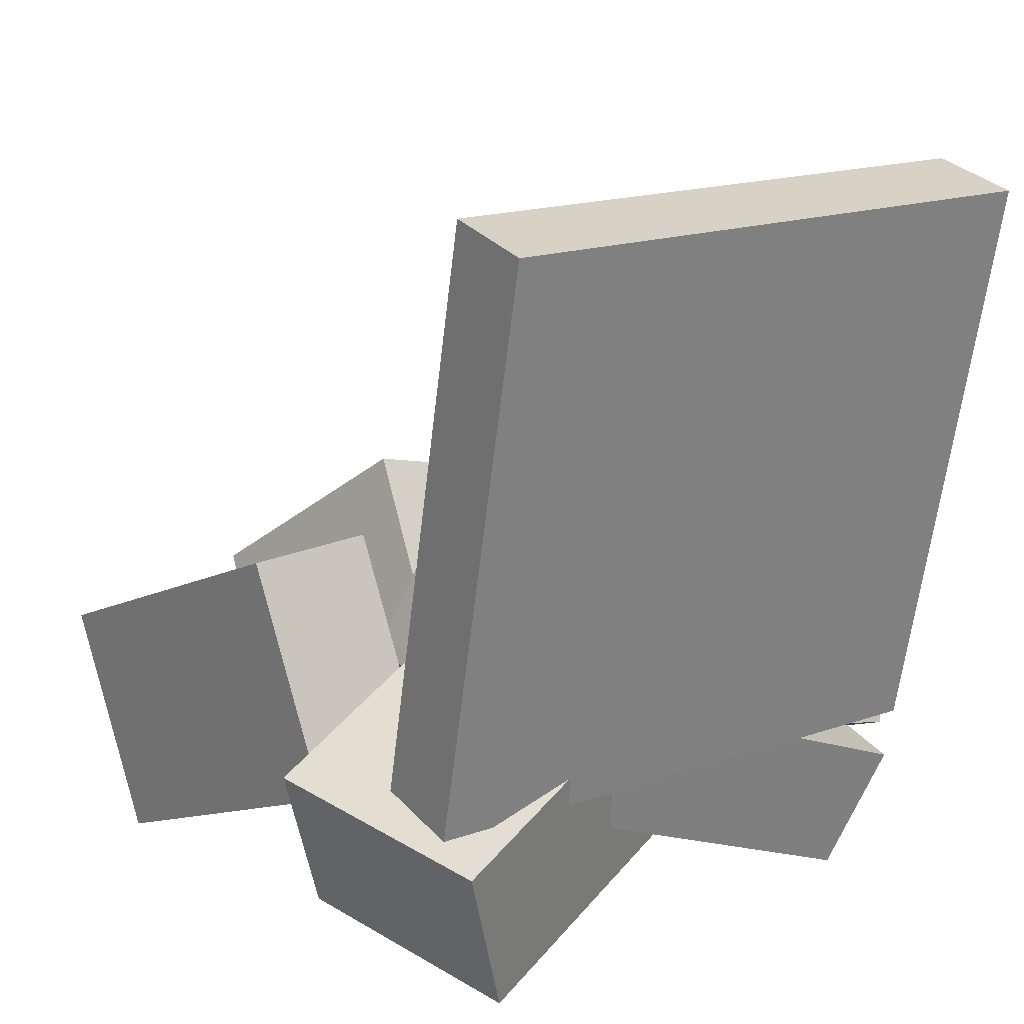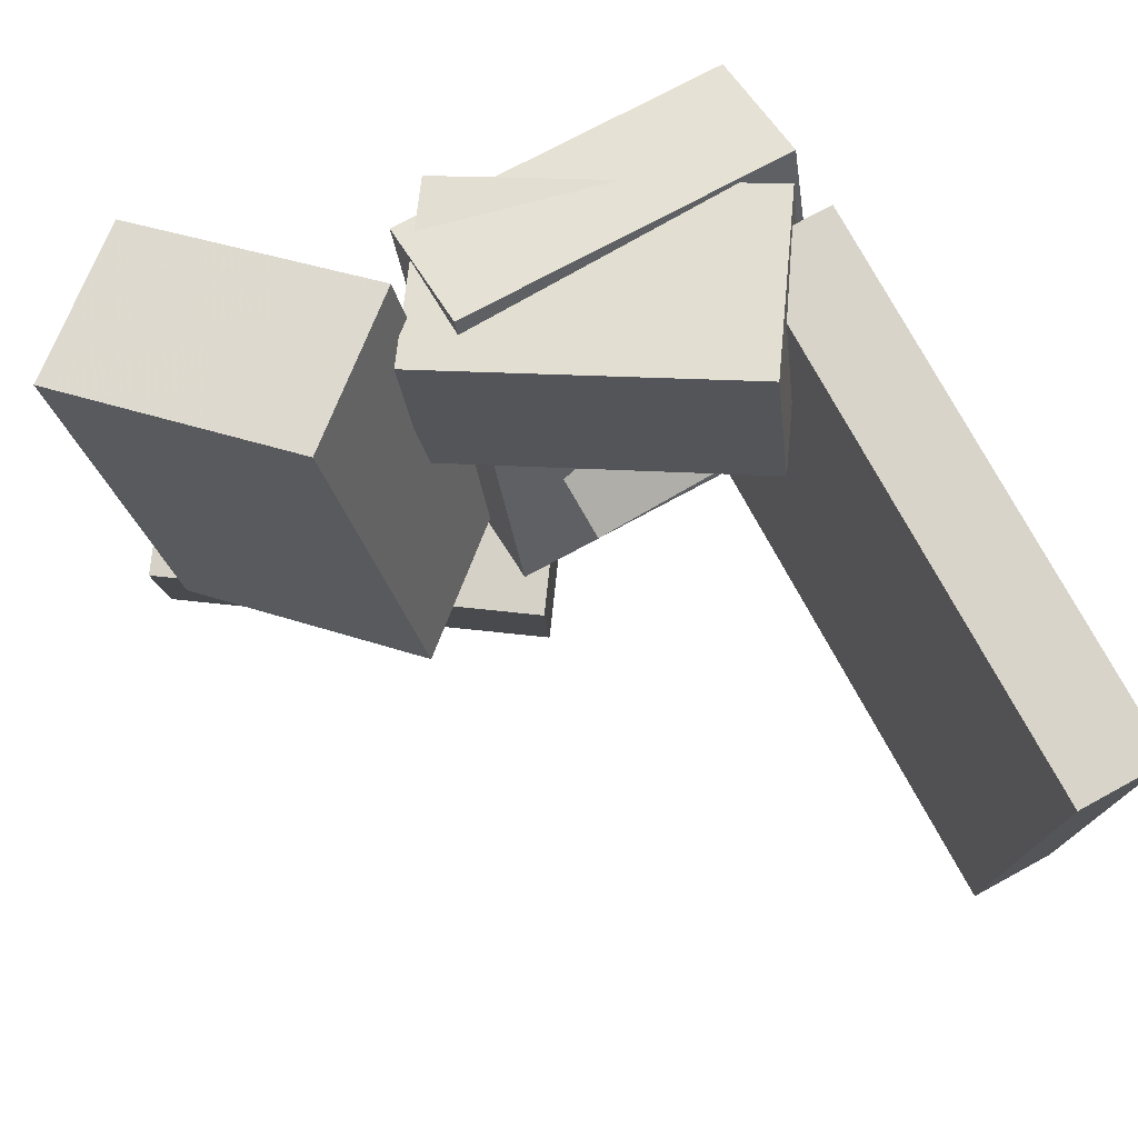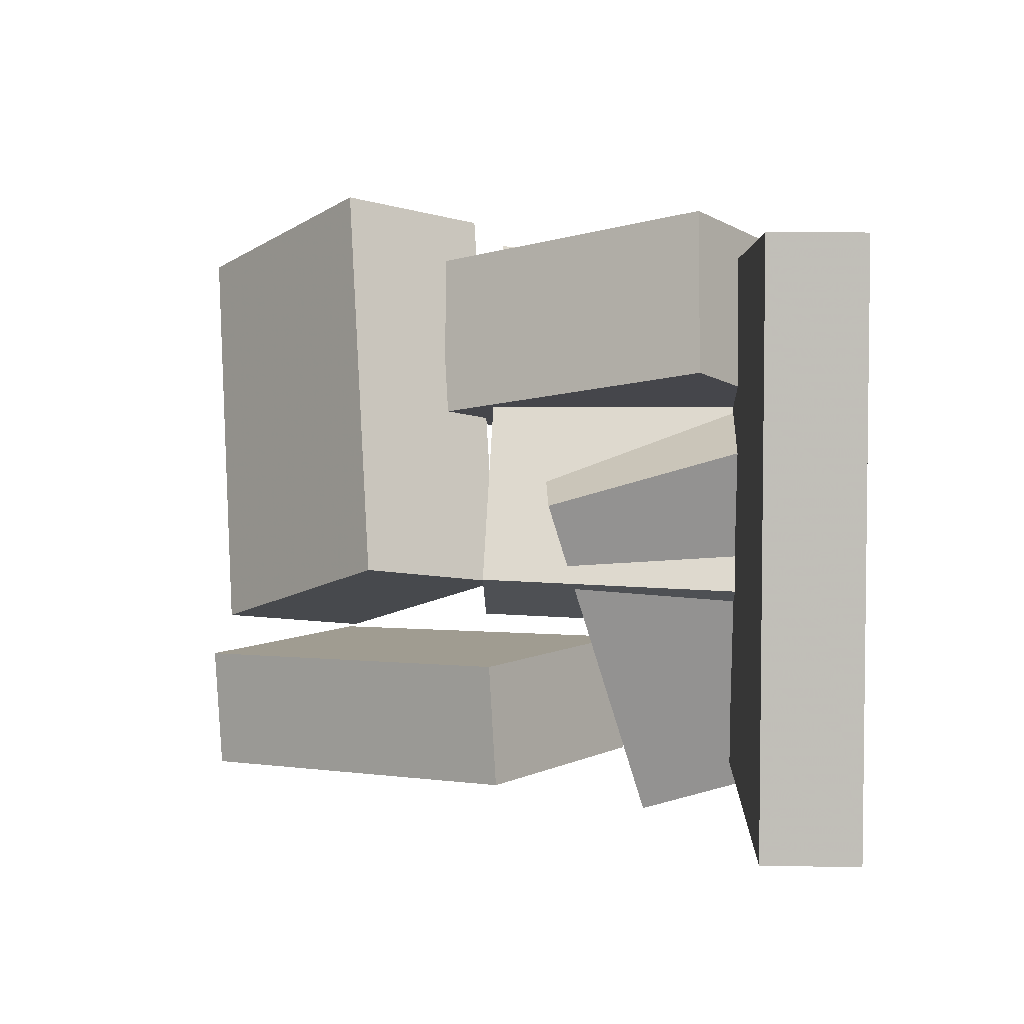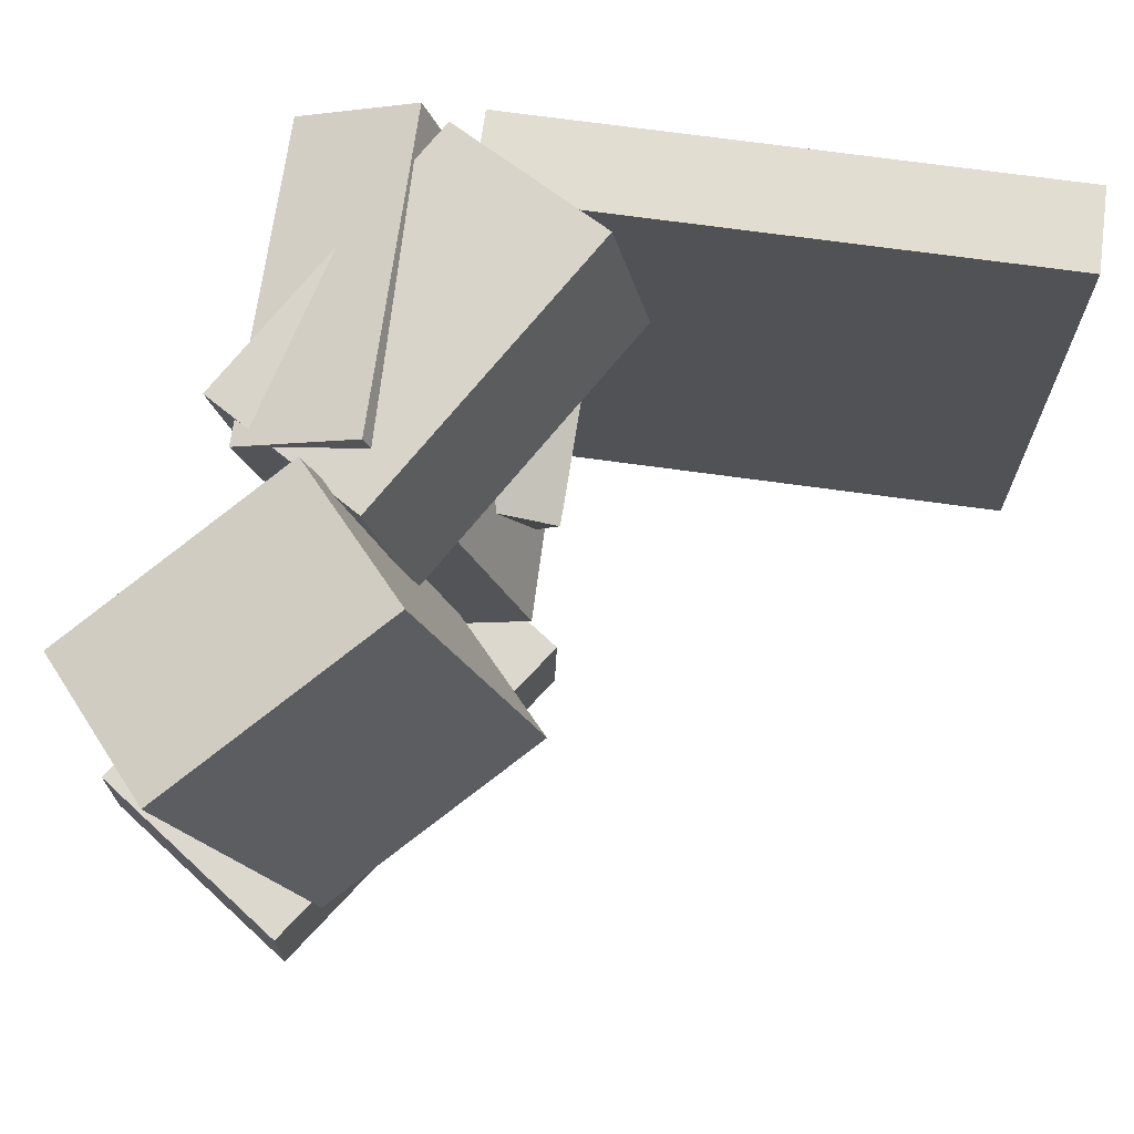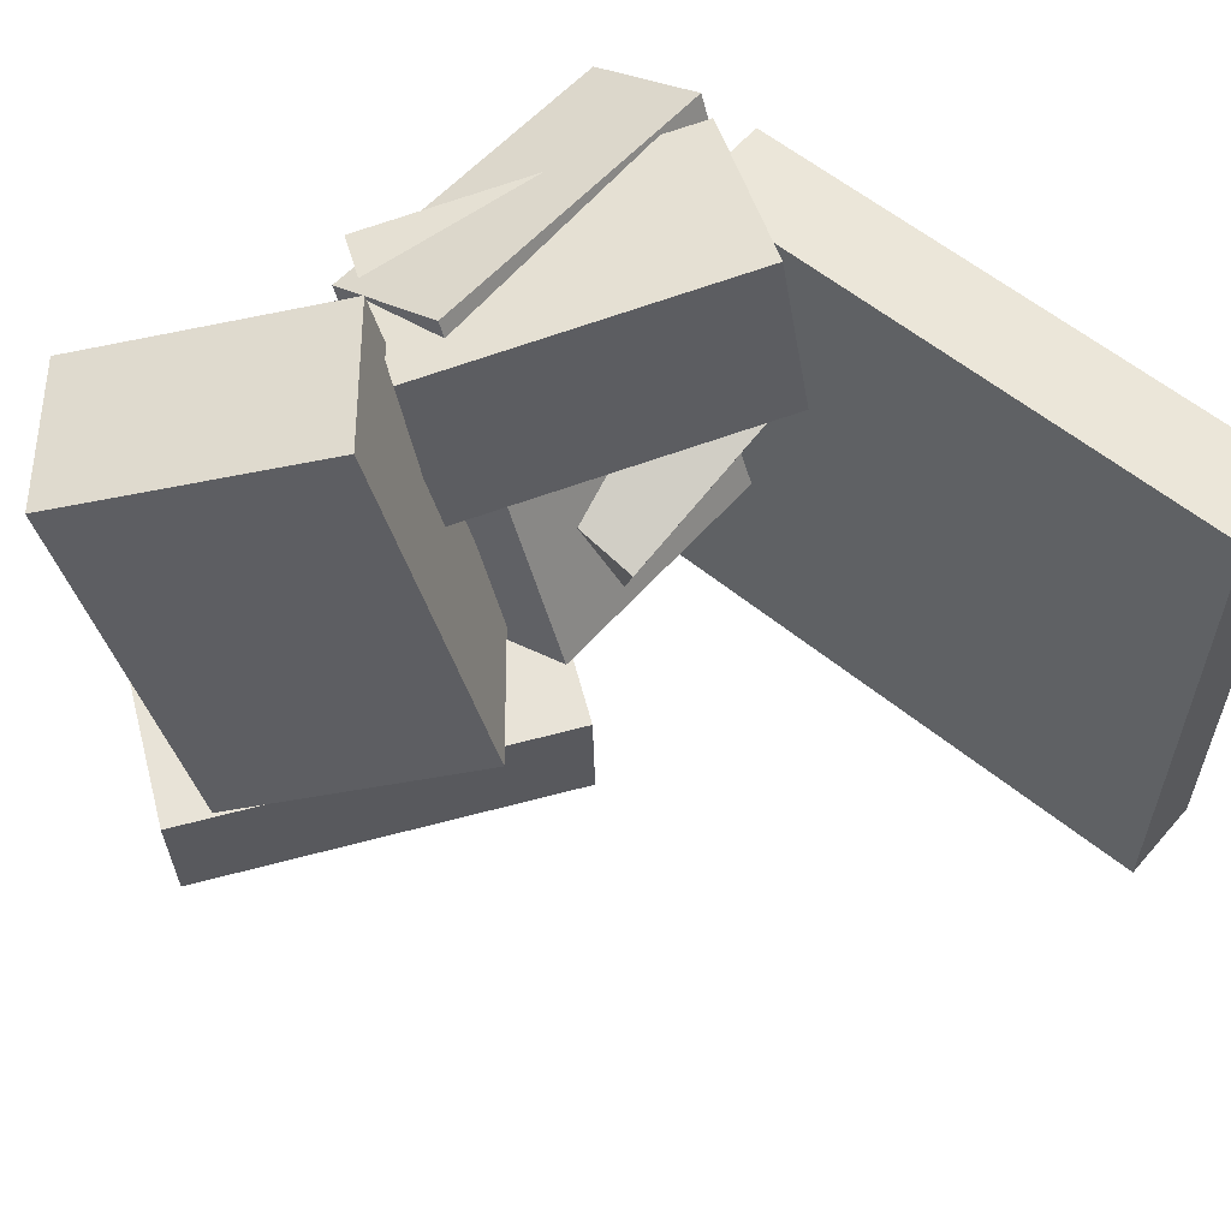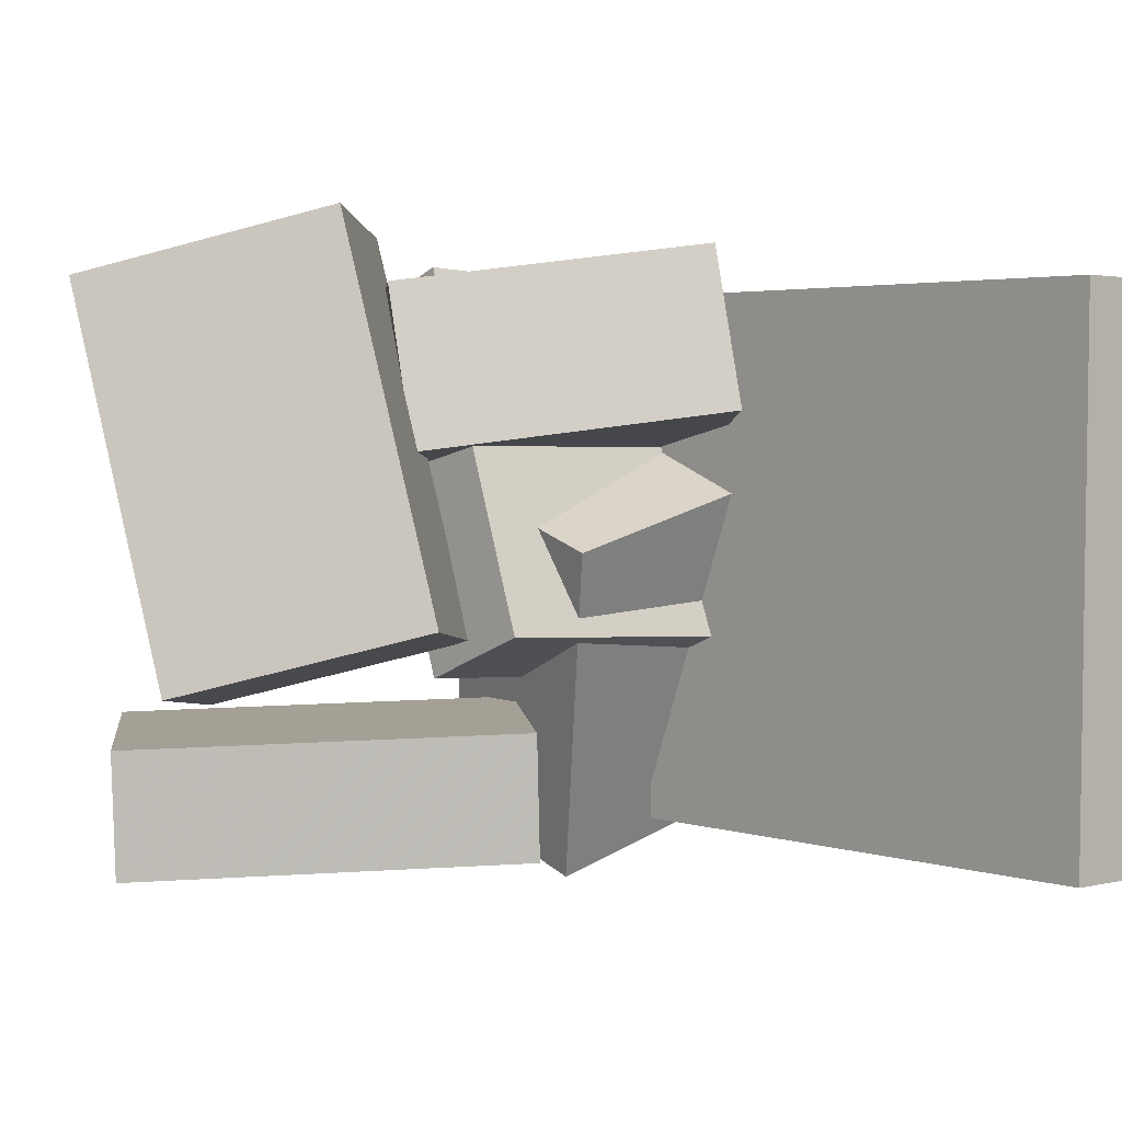
<metadata>
{"format":"obj","ext":"obj","renderer":"f3d","projection":"perspective","resolution":1024,"background":"white","views":[{"elev":16.4,"azim":-125.6,"up":"+Y"},{"elev":75.5,"azim":163.9,"up":"+Z"},{"elev":2.8,"azim":-165.0,"up":"+Z"},{"elev":69.1,"azim":110.2,"up":"+Z"},{"elev":57.5,"azim":142.7,"up":"+Z"},{"elev":2.5,"azim":150.9,"up":"+Z"}]}
</metadata>
<code>
v -0.2101 -0.1218 -0.2226
v -0.2128 -0.1189 0.2146
v -0.3065 0.3131 -0.2261
v -0.3091 0.316 0.2111
v -0.1405 -0.1064 -0.2223
v -0.1431 -0.1035 0.2149
v -0.2368 0.3285 -0.2258
v -0.2394 0.3314 0.2115
f 1.0 7.0 5.0
f 1.0 3.0 7.0
f 1.0 4.0 3.0
f 1.0 2.0 4.0
f 3.0 8.0 7.0
f 3.0 4.0 8.0
f 5.0 7.0 8.0
f 5.0 8.0 6.0
f 1.0 5.0 6.0
f 1.0 6.0 2.0
f 2.0 6.0 8.0
f 2.0 8.0 4.0
v -0.1968 -0.1085 0.08967
v 0.04746 -0.1998 0.05674
v -0.1898 -0.1379 0.2232
v 0.05445 -0.2293 0.1903
v -0.1392 0.03517 0.1183
v 0.105 -0.05617 0.08542
v -0.1322 0.005709 0.2519
v 0.112 -0.08563 0.219
f 9.0 15.0 13.0
f 9.0 11.0 15.0
f 9.0 12.0 11.0
f 9.0 10.0 12.0
f 11.0 16.0 15.0
f 11.0 12.0 16.0
f 13.0 15.0 16.0
f 13.0 16.0 14.0
f 9.0 13.0 14.0
f 9.0 14.0 10.0
f 10.0 14.0 16.0
f 10.0 16.0 12.0
v -0.1991 -0.2706 -0.1665
v -0.1437 -0.1452 0.1076
v -0.2367 -0.1439 -0.2168
v -0.1812 -0.01856 0.05721
v -0.02455 -0.2387 -0.2164
v 0.03087 -0.1133 0.05766
v -0.06208 -0.112 -0.2667
v -0.006665 0.01334 0.007313
f 17.0 23.0 21.0
f 17.0 19.0 23.0
f 17.0 20.0 19.0
f 17.0 18.0 20.0
f 19.0 24.0 23.0
f 19.0 20.0 24.0
f 21.0 23.0 24.0
f 21.0 24.0 22.0
f 17.0 21.0 22.0
f 17.0 22.0 18.0
f 18.0 22.0 24.0
f 18.0 24.0 20.0
v 0.05699 -0.0528 -0.06275
v 0.09926 -0.1322 0.2555
v 0.1384 0.05604 -0.04641
v 0.1807 -0.02334 0.2718
v 0.2272 -0.1722 -0.1151
v 0.2695 -0.2516 0.2031
v 0.3086 -0.06338 -0.09881
v 0.3509 -0.1428 0.2194
f 25.0 31.0 29.0
f 25.0 27.0 31.0
f 25.0 28.0 27.0
f 25.0 26.0 28.0
f 27.0 32.0 31.0
f 27.0 28.0 32.0
f 29.0 31.0 32.0
f 29.0 32.0 30.0
f 25.0 29.0 30.0
f 25.0 30.0 26.0
f 26.0 30.0 32.0
f 26.0 32.0 28.0
v 0.261 -0.2735 -0.2279
v -0.03555 -0.151 -0.2185
v 0.3329 -0.09872 -0.2383
v 0.03634 0.02381 -0.229
v 0.2659 -0.2695 -0.1273
v -0.03072 -0.147 -0.118
v 0.3378 -0.09469 -0.1377
v 0.04117 0.02784 -0.1284
f 33.0 39.0 37.0
f 33.0 35.0 39.0
f 33.0 36.0 35.0
f 33.0 34.0 36.0
f 35.0 40.0 39.0
f 35.0 36.0 40.0
f 37.0 39.0 40.0
f 37.0 40.0 38.0
f 33.0 37.0 38.0
f 33.0 38.0 34.0
f 34.0 38.0 40.0
f 34.0 40.0 36.0
v -0.189 -0.142 -0.1057
v -0.1762 -0.2556 0.1827
v -0.212 -0.0494 -0.06824
v -0.1991 -0.163 0.2202
v 0.07428 -0.08161 -0.09367
v 0.08714 -0.1952 0.1948
v 0.05131 0.01102 -0.05619
v 0.06417 -0.1025 0.2322
f 41.0 47.0 45.0
f 41.0 43.0 47.0
f 41.0 44.0 43.0
f 41.0 42.0 44.0
f 43.0 48.0 47.0
f 43.0 44.0 48.0
f 45.0 47.0 48.0
f 45.0 48.0 46.0
f 41.0 45.0 46.0
f 41.0 46.0 42.0
f 42.0 46.0 48.0
f 42.0 48.0 44.0

</code>
